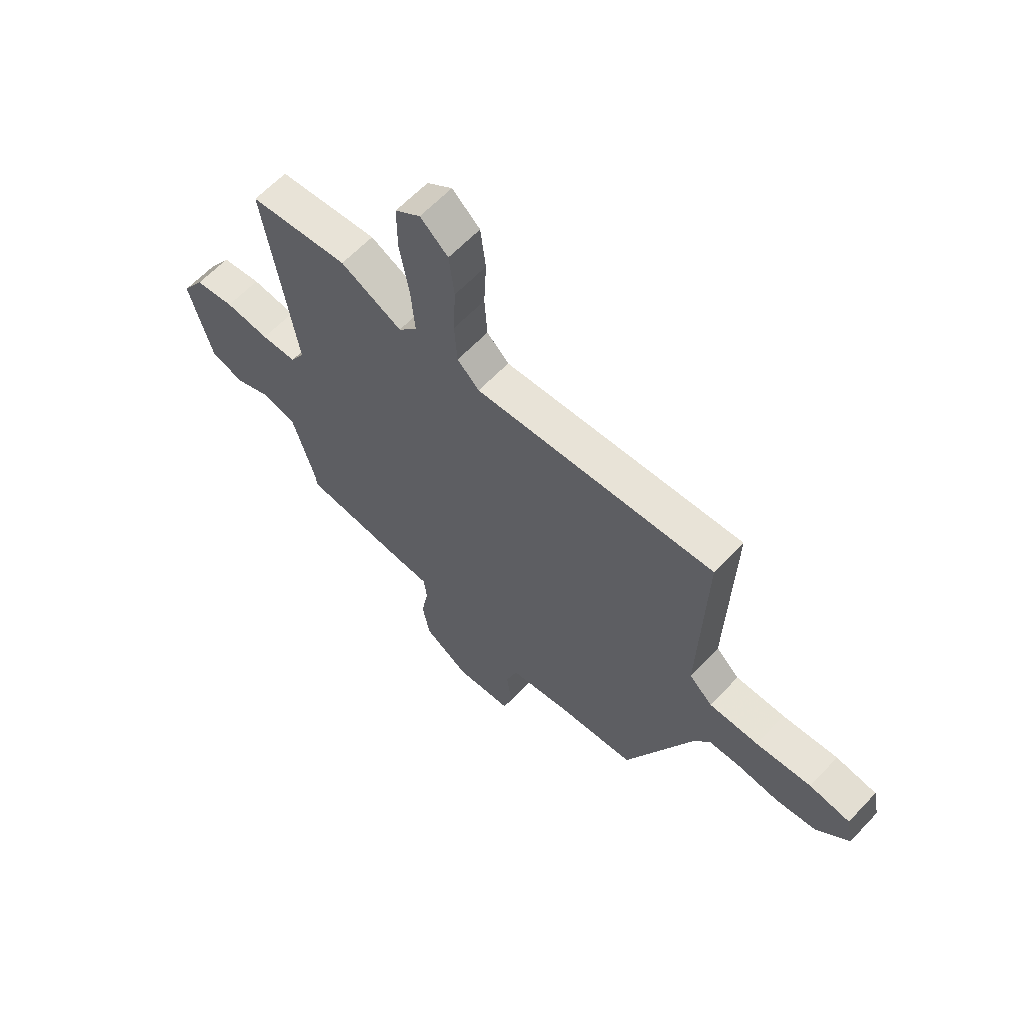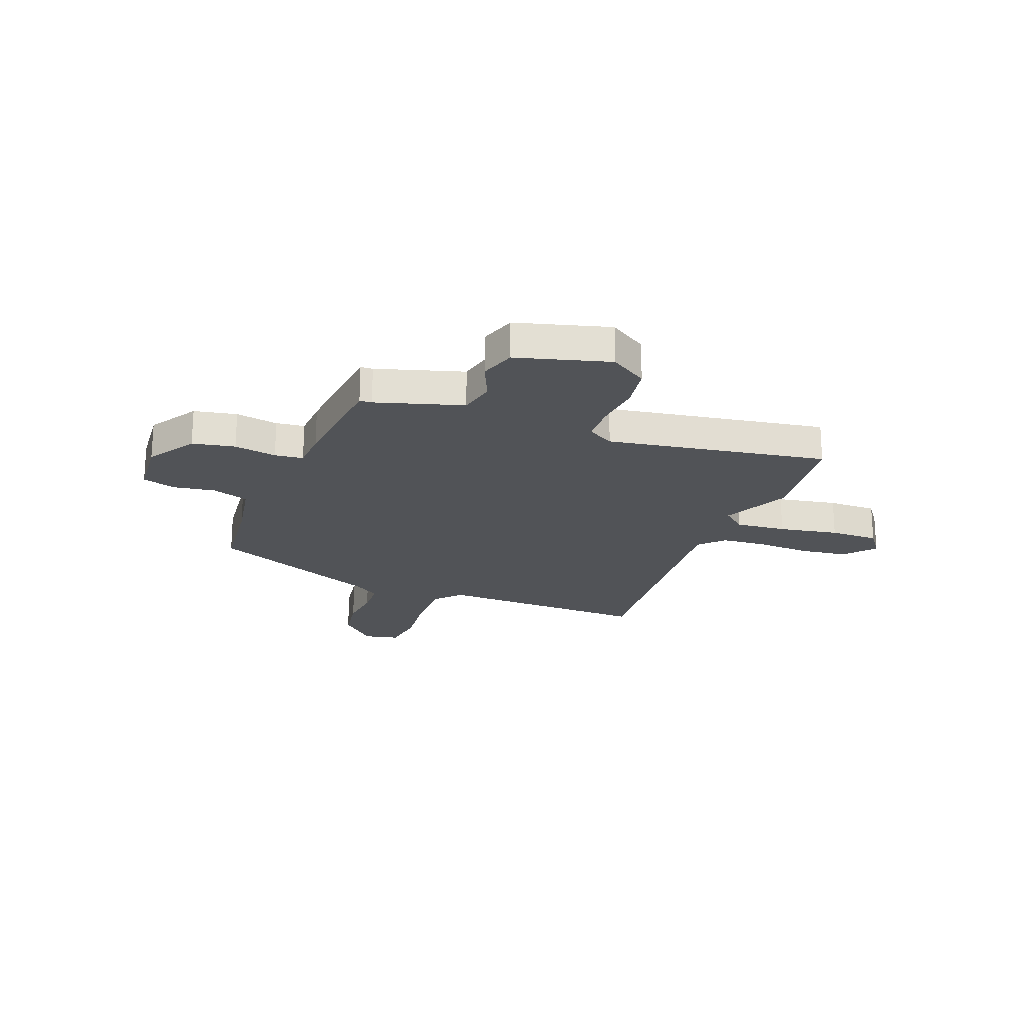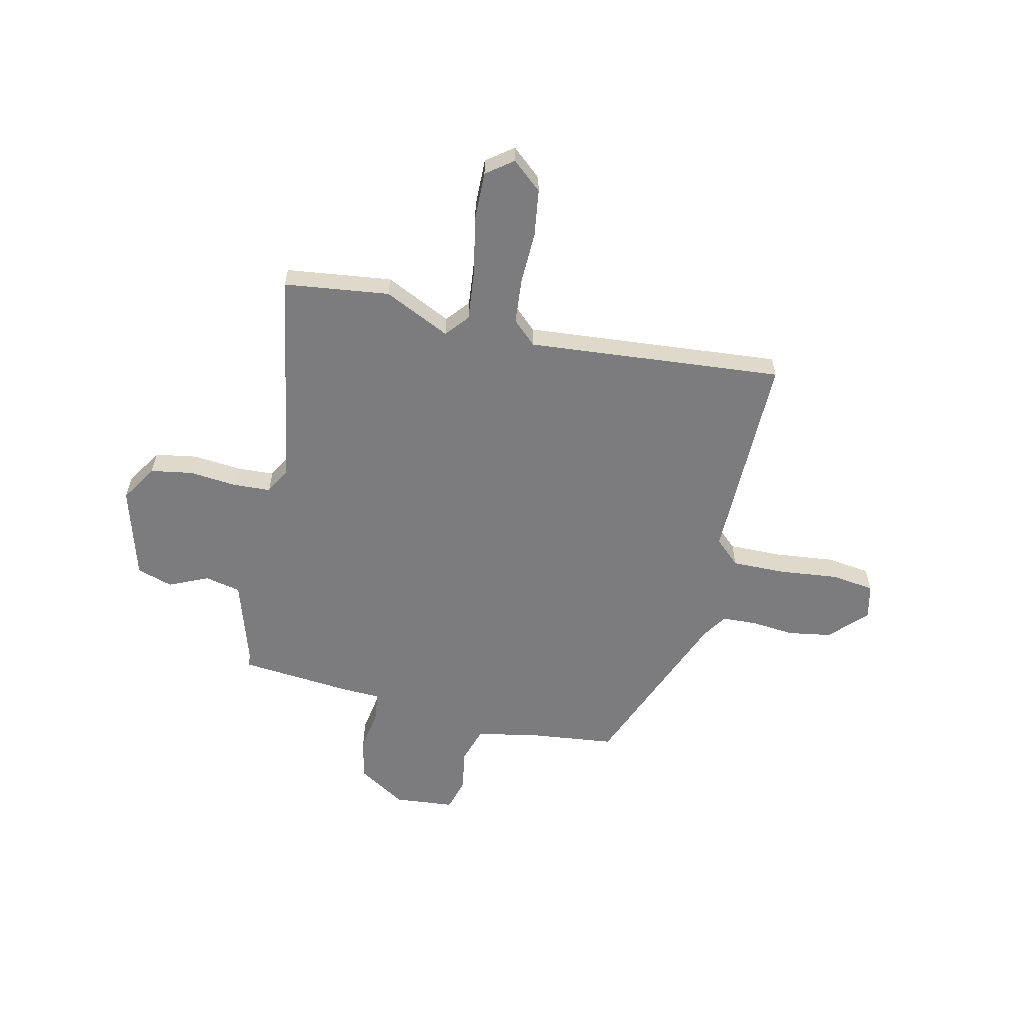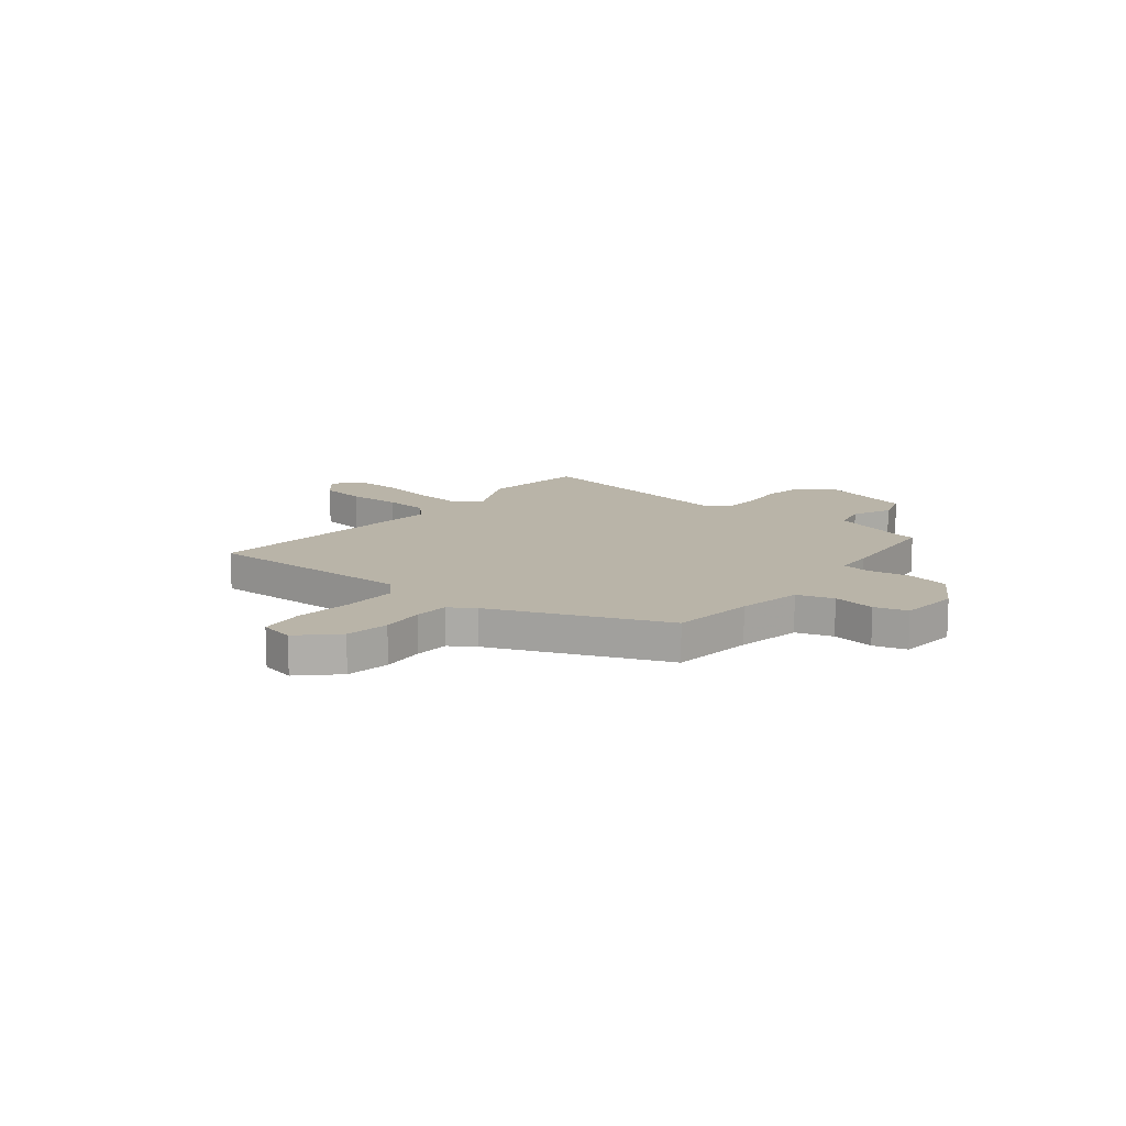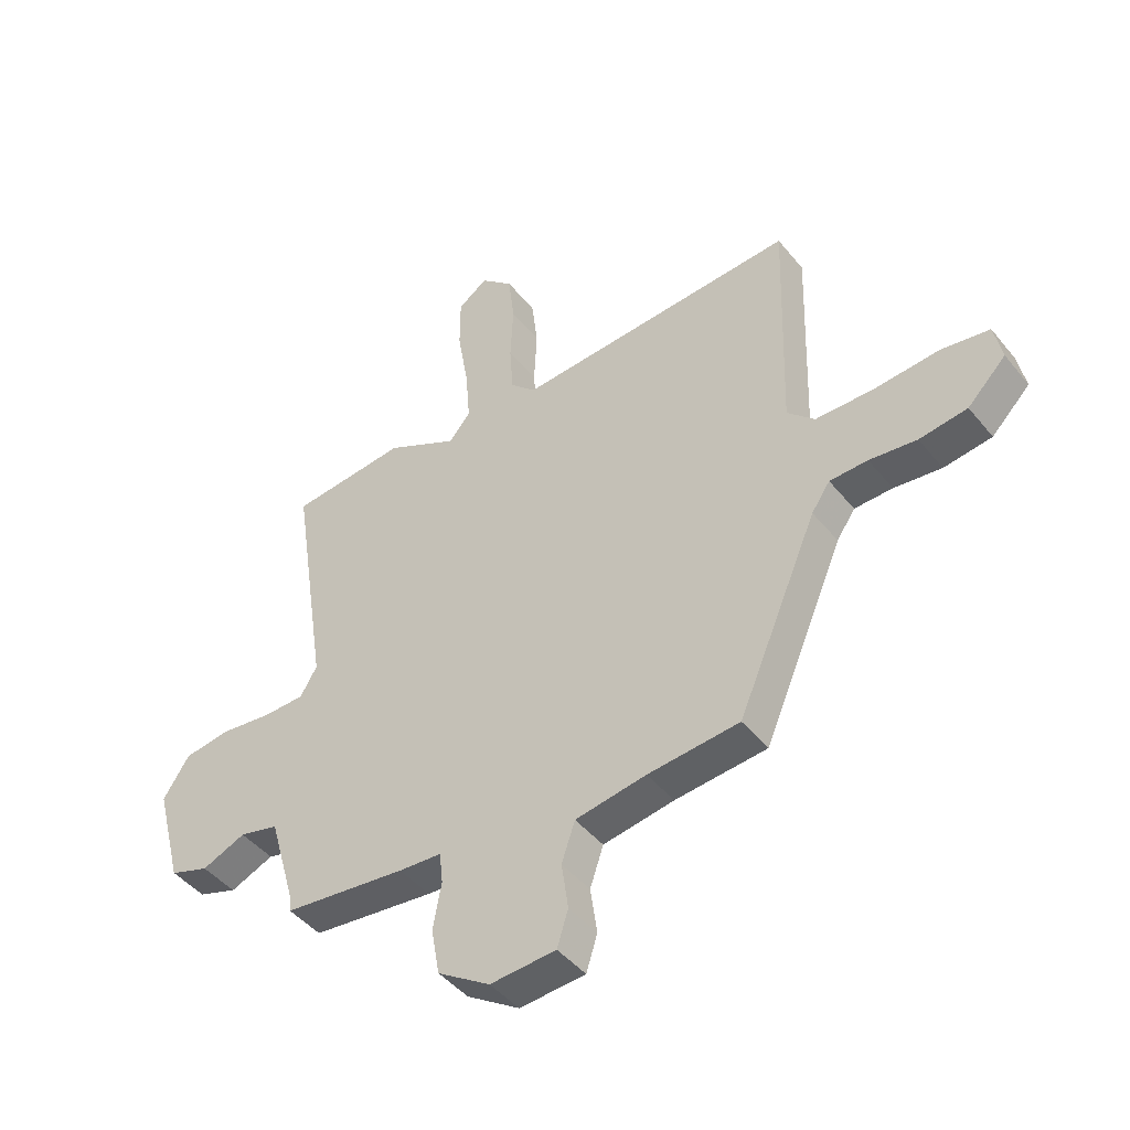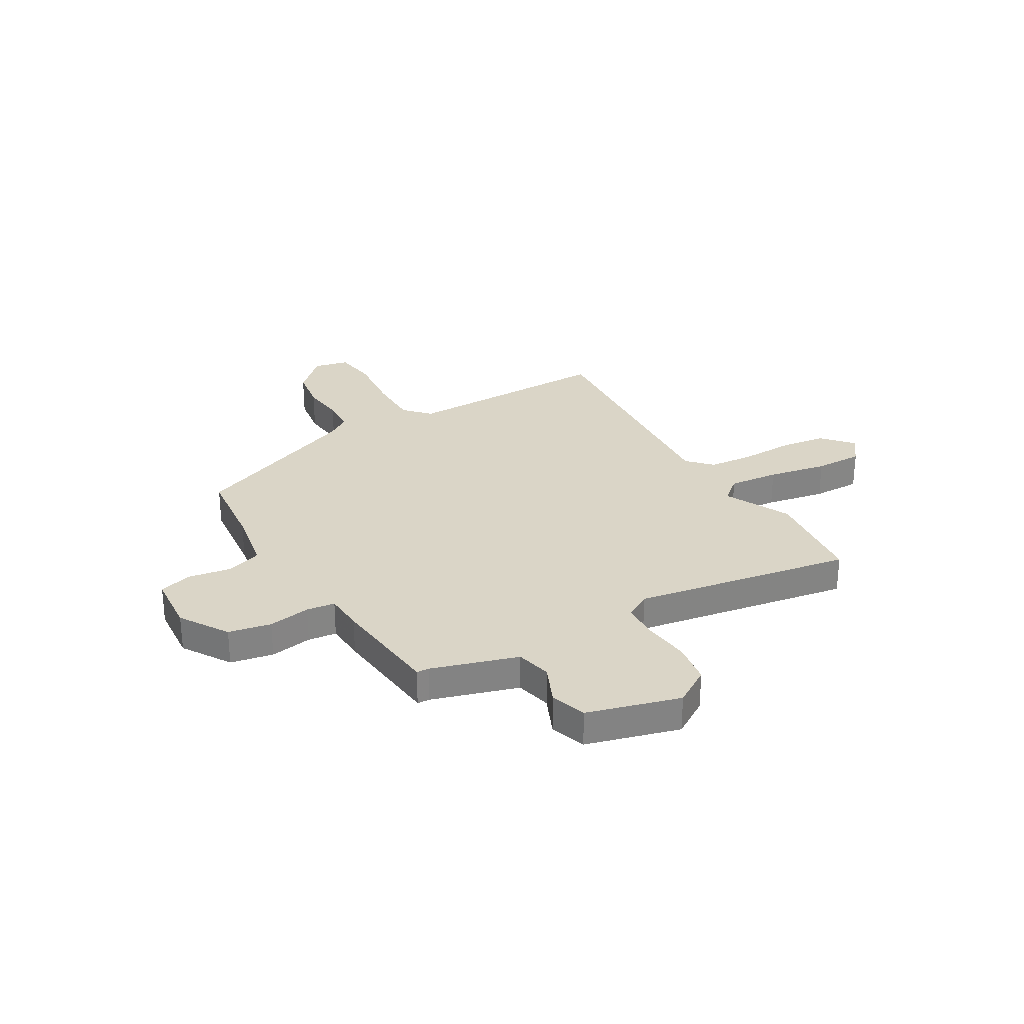
<metadata>
{"format":"obj","ext":"obj","renderer":"f3d","projection":"perspective","resolution":1024,"background":"white","views":[{"elev":62.4,"azim":43.2,"up":"+Z"},{"elev":-22.0,"azim":-110.2,"up":"+Y"},{"elev":-58.9,"azim":-11.5,"up":"+Y"},{"elev":13.1,"azim":129.7,"up":"+Y"},{"elev":-45.1,"azim":36.3,"up":"+Z"},{"elev":29.0,"azim":-119.5,"up":"+Y"}]}
</metadata>
<code>
v -0.496 0.07 -0.447
v -0.497 0.07 -0.423
v -0.546 0.07 -0.253
v -0.616 0.07 -0.236
v -0.694 0.07 -0.269
v -0.764 0.07 -0.245
v -0.812 0.07 -0.062
v -0.765 0.07 0.01
v -0.682 0.07 0.022
v -0.589 0.07 0.011
v -0.515 0.07 0.013
v -0.485 0.07 0.064
v -0.551 0.07 0.495
v -0.343 0.07 0.516
v -0.214 0.07 0.451
v -0.175 0.07 0.496
v -0.183 0.07 0.595
v -0.203 0.07 0.712
v -0.203 0.07 0.807
v -0.15 0.07 0.845
v -0.092 0.07 0.793
v -0.081 0.07 0.701
v -0.086 0.07 0.597
v -0.08 0.07 0.508
v -0.034 0.07 0.463
v 0.47 0.07 0.495
v 0.457 0.07 0.079
v 0.506 0.07 0.032
v 0.61 0.07 0.031
v 0.727 0.07 0.041
v 0.813 0.07 0.028
v 0.827 0.07 -0.041
v 0.758 0.07 -0.11
v 0.672 0.07 -0.122
v 0.587 0.07 -0.112
v 0.519 0.07 -0.114
v 0.486 0.07 -0.162
v 0.342 0.07 -0.498
v 0.178 0.07 -0.513
v 0.051 0.07 -0.534
v 0.027 0.07 -0.605
v 0.039 0.07 -0.689
v 0.019 0.07 -0.753
v -0.099 0.07 -0.761
v -0.193 0.07 -0.7
v -0.208 0.07 -0.616
v -0.193 0.07 -0.533
v -0.199 0.07 -0.477
v -0.276 0.07 -0.472
v -0.496 0 -0.447
v -0.497 0 -0.423
v -0.546 0 -0.253
v -0.616 0 -0.236
v -0.694 0 -0.269
v -0.764 0 -0.245
v -0.812 0 -0.062
v -0.765 0 0.01
v -0.682 0 0.022
v -0.589 0 0.011
v -0.515 0 0.013
v -0.485 0 0.064
v -0.551 0 0.495
v -0.343 0 0.516
v -0.214 0 0.451
v -0.175 0 0.496
v -0.183 0 0.595
v -0.203 0 0.712
v -0.203 0 0.807
v -0.15 0 0.845
v -0.092 0 0.793
v -0.081 0 0.701
v -0.086 0 0.597
v -0.08 0 0.508
v -0.034 0 0.463
v 0.47 0 0.495
v 0.457 0 0.079
v 0.506 0 0.032
v 0.61 0 0.031
v 0.727 0 0.041
v 0.813 0 0.028
v 0.827 0 -0.041
v 0.758 0 -0.11
v 0.672 0 -0.122
v 0.587 0 -0.112
v 0.519 0 -0.114
v 0.486 0 -0.162
v 0.342 0 -0.498
v 0.178 0 -0.513
v 0.051 0 -0.534
v 0.027 0 -0.605
v 0.039 0 -0.689
v 0.019 0 -0.753
v -0.099 0 -0.761
v -0.193 0 -0.7
v -0.208 0 -0.616
v -0.193 0 -0.533
v -0.199 0 -0.477
v -0.276 0 -0.472
f 48 49 1 2
f 44 45 46 47
f 44 47 48
f 41 42 43 44
f 40 41 44 48
f 39 40 48
f 37 38 39 48
f 36 37 48 2
f 32 33 34 35
f 32 35 36
f 29 30 31 32
f 28 29 32 36
f 27 28 36 2
f 25 26 27 2
f 20 21 22 23
f 20 23 24
f 17 18 19 20
f 16 17 20 24
f 15 16 24 25
f 12 13 14 15
f 11 12 15 25
f 7 8 9 10
f 7 10 11
f 4 5 6 7
f 3 4 7 11
f 2 3 11 25
f 51 50 98 97
f 96 95 94 93
f 97 96 93
f 93 92 91 90
f 97 93 90 89
f 97 89 88
f 97 88 87 86
f 51 97 86 85
f 84 83 82 81
f 85 84 81
f 81 80 79 78
f 85 81 78 77
f 51 85 77 76
f 51 76 75 74
f 72 71 70 69
f 73 72 69
f 69 68 67 66
f 73 69 66 65
f 74 73 65 64
f 64 63 62 61
f 74 64 61 60
f 59 58 57 56
f 60 59 56
f 56 55 54 53
f 60 56 53 52
f 74 60 52 51
f 1 50 51 2
f 2 51 52 3
f 3 52 53 4
f 4 53 54 5
f 5 54 55 6
f 6 55 56 7
f 7 56 57 8
f 8 57 58 9
f 9 58 59 10
f 10 59 60 11
f 11 60 61 12
f 12 61 62 13
f 13 62 63 14
f 14 63 64 15
f 15 64 65 16
f 16 65 66 17
f 17 66 67 18
f 18 67 68 19
f 19 68 69 20
f 20 69 70 21
f 21 70 71 22
f 22 71 72 23
f 23 72 73 24
f 24 73 74 25
f 25 74 75 26
f 26 75 76 27
f 27 76 77 28
f 28 77 78 29
f 29 78 79 30
f 30 79 80 31
f 31 80 81 32
f 32 81 82 33
f 33 82 83 34
f 34 83 84 35
f 35 84 85 36
f 36 85 86 37
f 37 86 87 38
f 38 87 88 39
f 39 88 89 40
f 40 89 90 41
f 41 90 91 42
f 42 91 92 43
f 43 92 93 44
f 44 93 94 45
f 45 94 95 46
f 46 95 96 47
f 47 96 97 48
f 48 97 98 49
f 49 98 50 1

</code>
